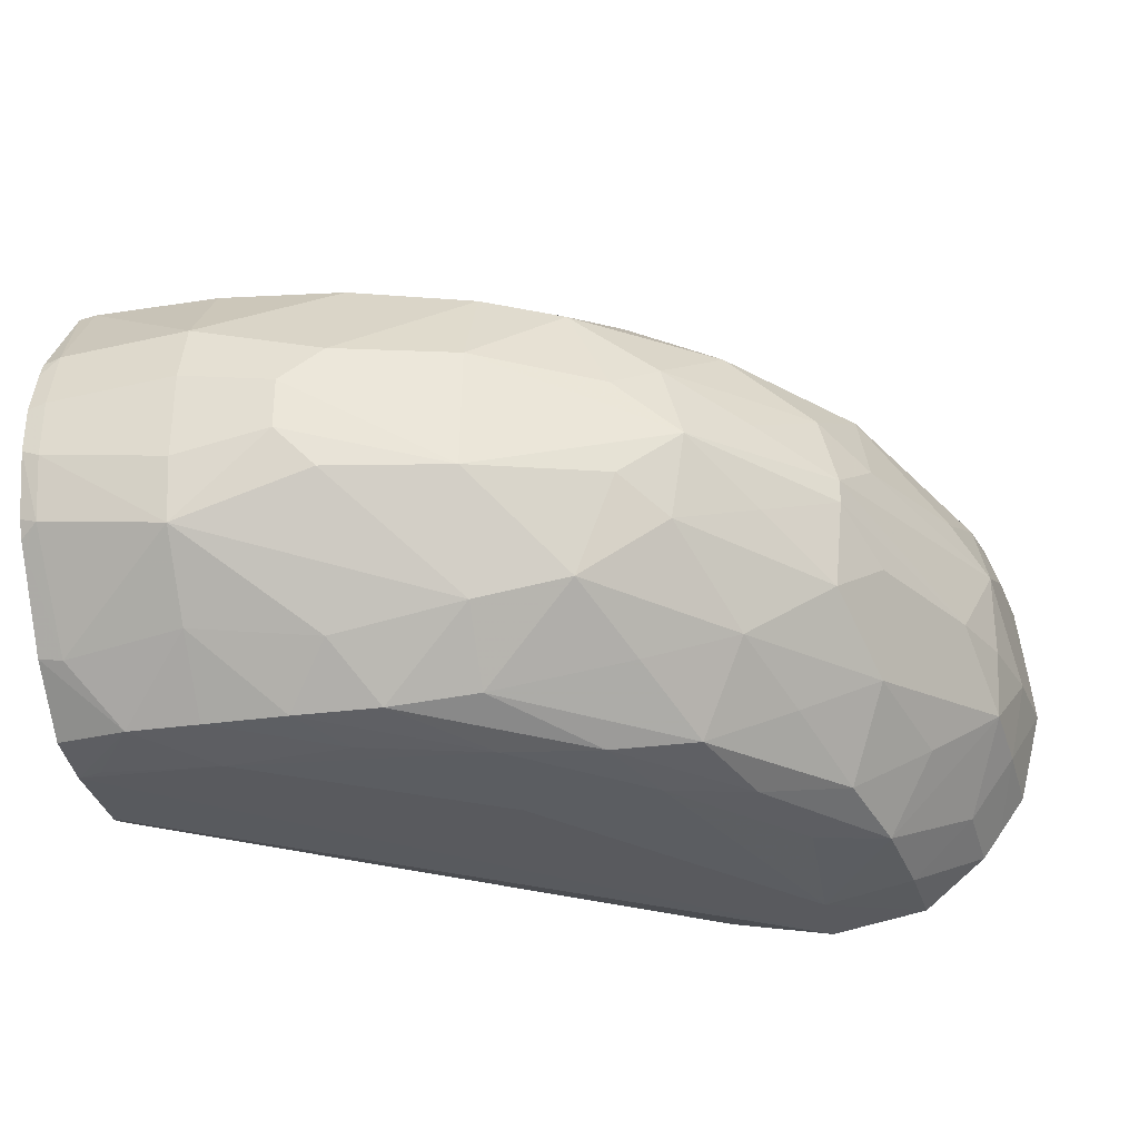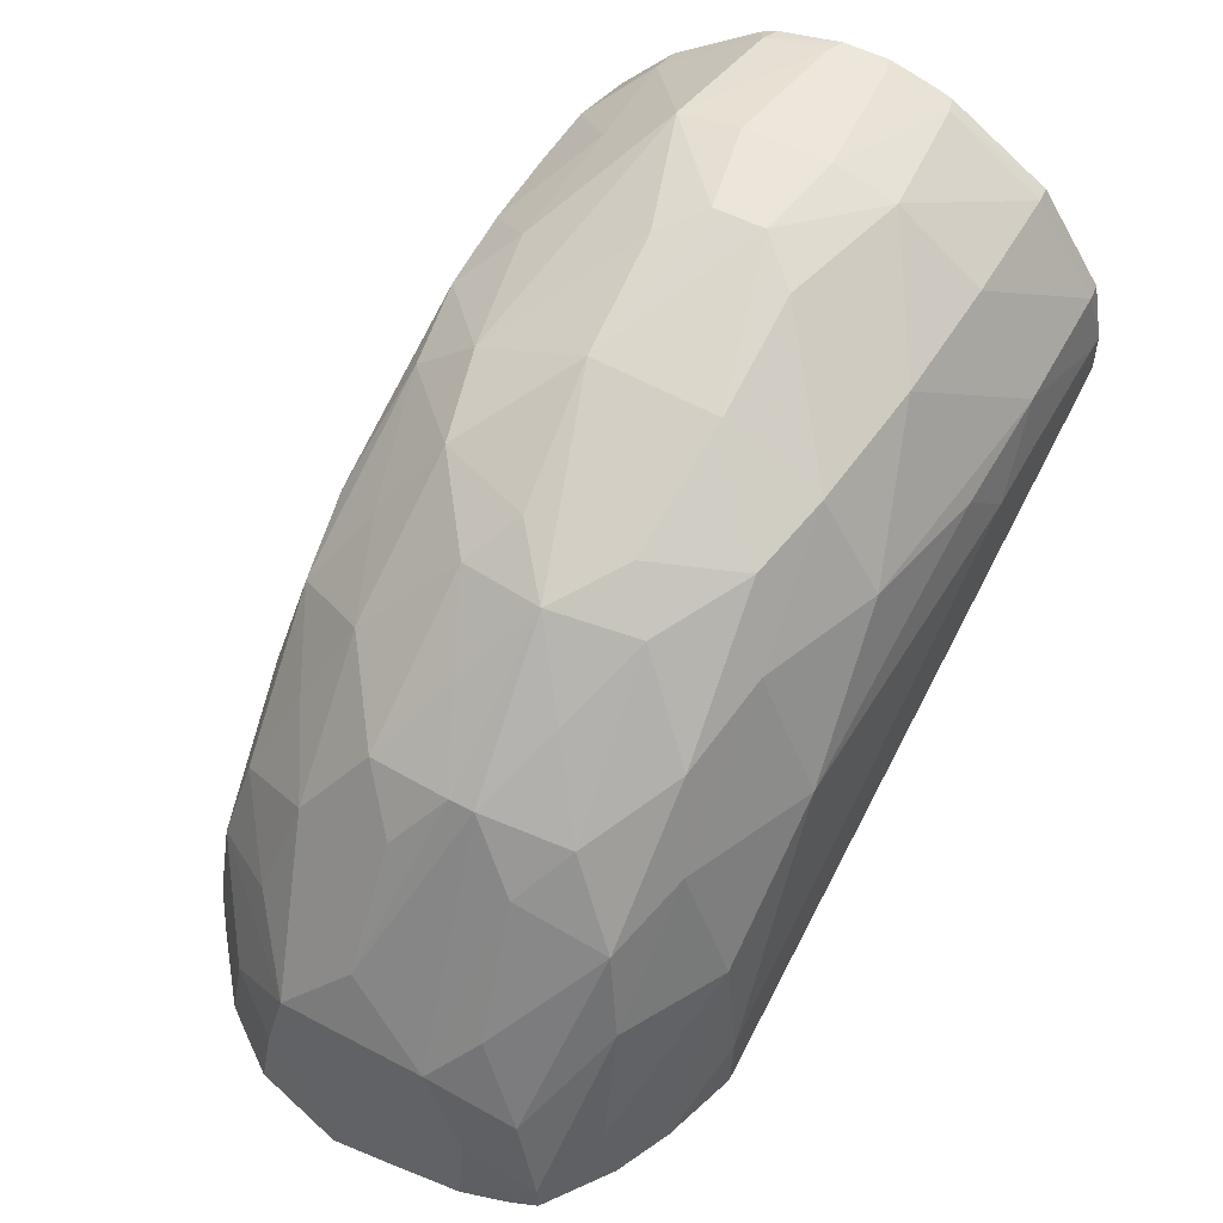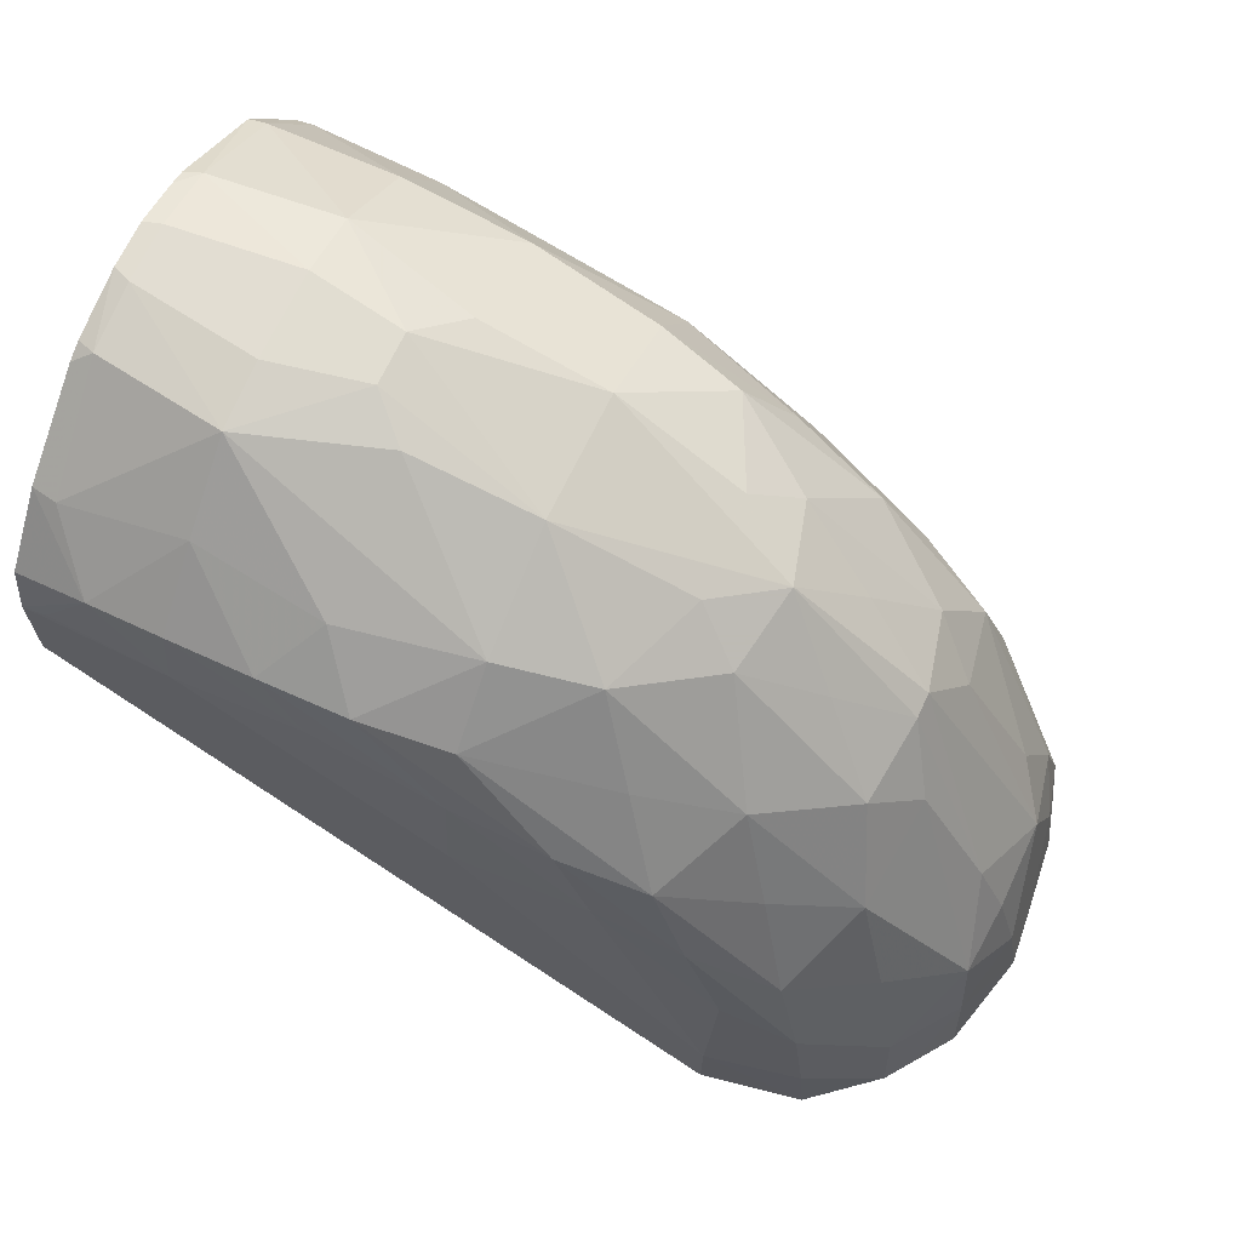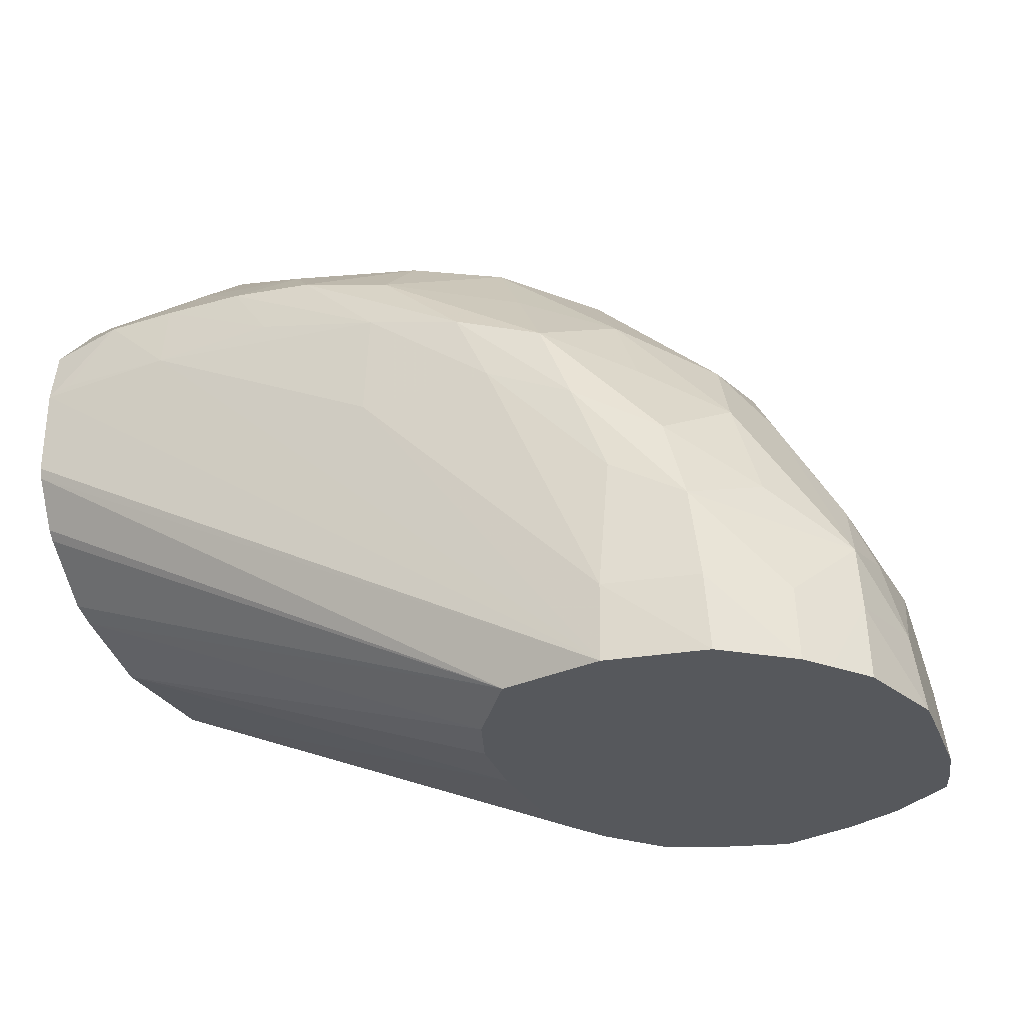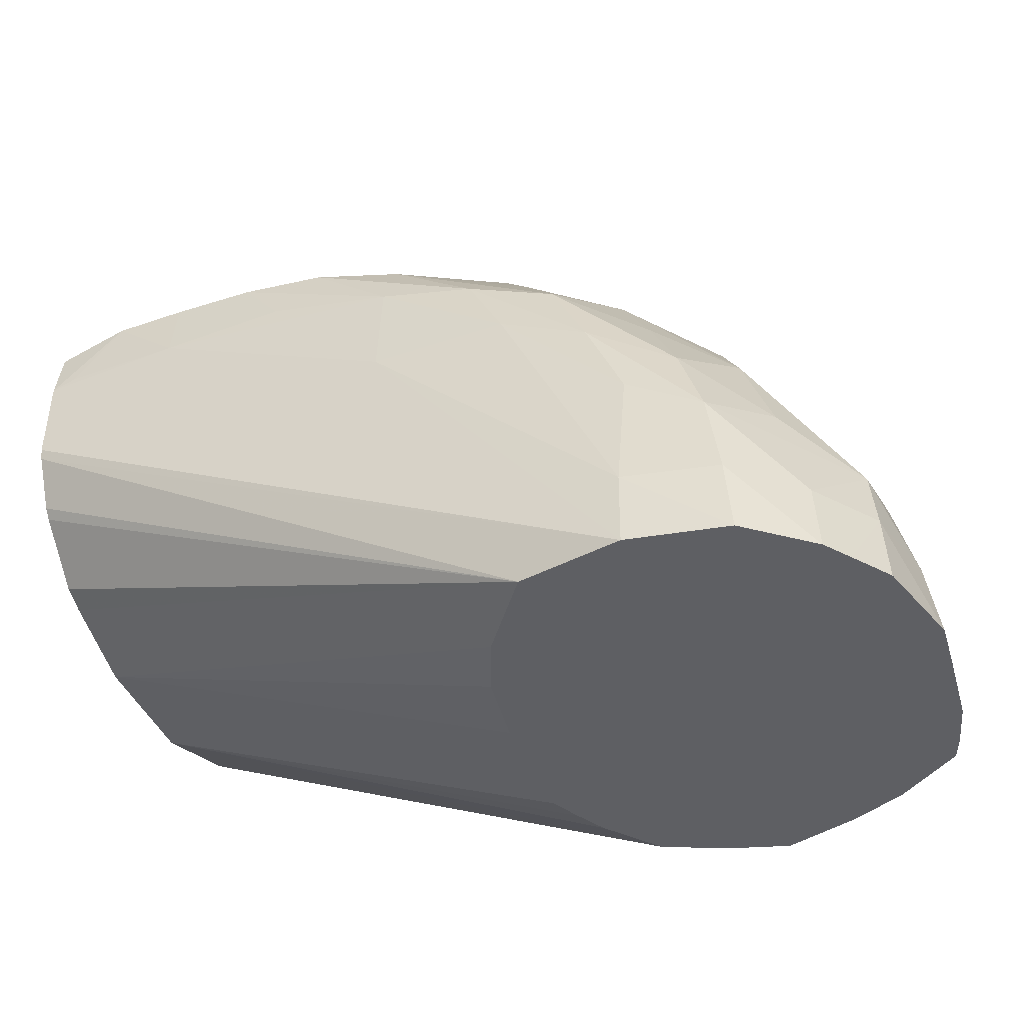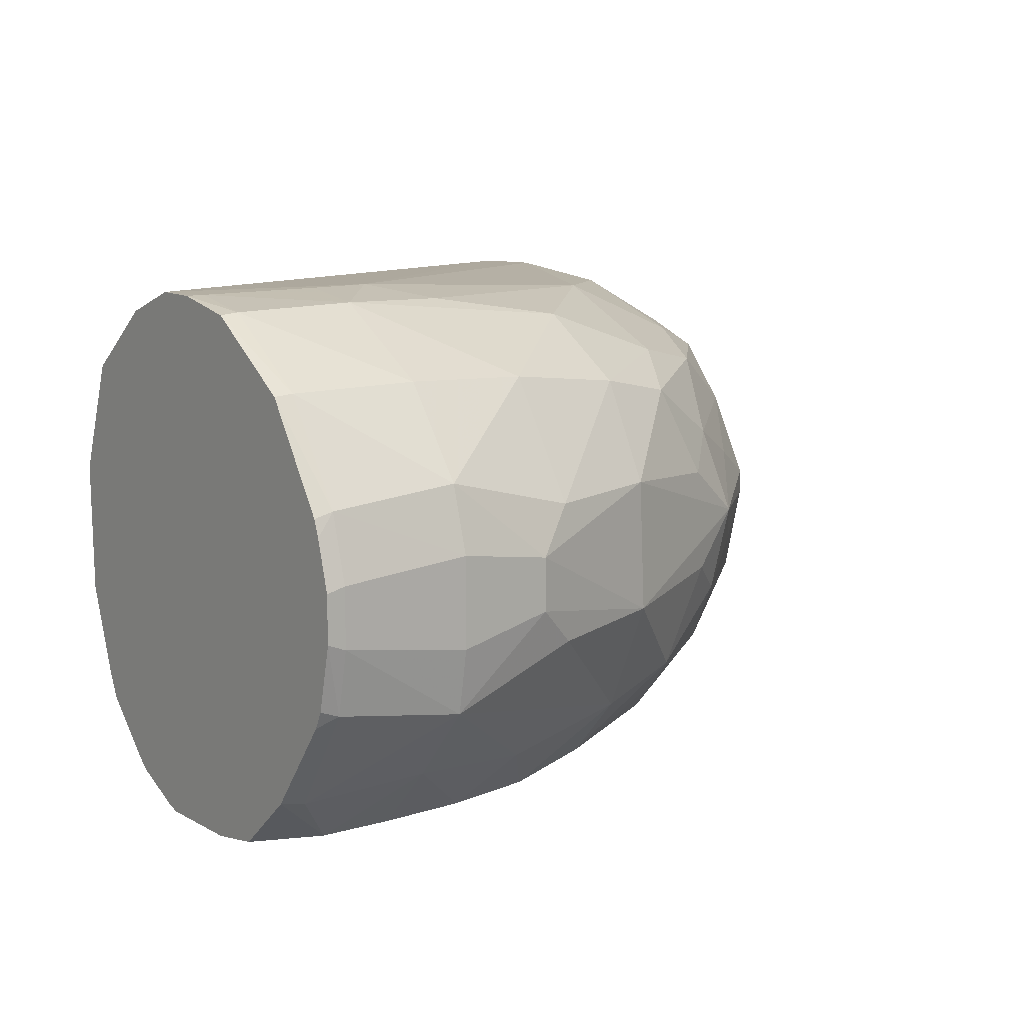
<metadata>
{"format":"obj","ext":"obj","renderer":"f3d","projection":"perspective","resolution":1024,"background":"white","views":[{"elev":-30.8,"azim":-168.2,"up":"+Z"},{"elev":53.8,"azim":-60.9,"up":"+Y"},{"elev":68.4,"azim":-155.2,"up":"+Y"},{"elev":-28.2,"azim":-155.3,"up":"+Y"},{"elev":-41.6,"azim":-158.2,"up":"+Y"},{"elev":11.7,"azim":143.2,"up":"+Z"}]}
</metadata>
<code>
v 0.0001145 0.09429 0.008184
v 0.0001145 0.09429 0.005775
v -0.002468 0.09418 0.007768
v 0.0001145 0.09379 0.00993
v 0.003607 0.09374 0.009647
v 0.003607 0.09421 0.007901
v 0.0001145 0.09399 0.004028
v -0.002468 0.09418 0.006344
v 0.003607 0.09421 0.006321
v -0.006871 0.09288 0.005497
v -0.006871 0.09269 0.008989
v -0.003531 0.09363 0.008955
v -0.003378 0.09183 0.01208
v 0.0001145 0.09205 0.01227
v 0.003607 0.09199 0.01228
v 0.004088 0.09193 0.01223
v 0.004088 0.09367 0.00951
v 0.004088 0.09382 0.009066
v 0.004088 0.09418 0.007769
v 0.003607 0.09386 0.004574
v 0.003403 0.09182 0.001728
v 0.0001145 0.09231 0.002006
v -0.003345 0.09177 0.001688
v -0.006871 0.09153 0.002439
v -0.003531 0.0938 0.005307
v 0.004088 0.09418 0.006514
v -0.009382 0.09099 0.003112
v -0.01047 0.09123 0.005841
v -0.01211 0.09055 0.007232
v -0.01211 0.09055 0.00725
v -0.01033 0.09116 0.008644
v -0.009142 0.09086 0.0111
v -0.006871 0.09133 0.01162
v 0.0001145 0.08911 0.01402
v -0.006871 0.0888 0.01322
v 0.003607 0.08941 0.01402
v 0.004088 0.08939 0.01398
v 0.004088 0.09378 0.004748
v 0.004088 0.09356 0.004282
v 0.002102 0.09059 0.0002339
v 0.004088 0.09179 0.001861
v 0.0001145 0.09062 0.0002162
v -0.002159 0.0906 0.000228
v -0.004486 0.09039 0.0003121
v -0.006871 0.08995 0.0006927
v -0.0106 0.08893 0.00175
v -0.0131 0.08796 0.002715
v -0.01171 0.09029 0.004904
v -0.01377 0.08872 0.005851
v -0.01569 0.08716 0.006797
v -0.01569 0.08716 0.00748
v -0.01364 0.08862 0.008529
v -0.01147 0.09008 0.009578
v -0.01283 0.08775 0.01137
v -0.01033 0.08887 0.01196
v -0.003057 0.08847 0.01388
v -0.001678 0.08708 0.01423
v 0.0001145 0.08736 0.01426
v 0.003607 0.08766 0.01431
v -0.01036 0.08531 0.01354
v 0.004088 0.08764 0.01432
v 0.004088 0.09012 0.0003578
v 0.004088 0.08863 8.488e-05
v 0.003403 0.08884 7.603e-05
v 0.0001145 0.0888 -5.674e-05
v -0.003345 0.08906 -1.1e-05
v -0.006871 0.0882 -8.772e-05
v -0.009487 0.08758 1.702e-05
v -0.01181 0.0868 0.0003873
v -0.01415 0.08566 0.00161
v -0.01628 0.08452 0.002835
v -0.01543 0.08685 0.004471
v -0.01657 0.08554 0.00558
v -0.01849 0.08225 0.005497
v -0.01929 0.08055 0.007867
v -0.01643 0.08534 0.008783
v -0.01516 0.08652 0.009809
v -0.01604 0.0842 0.0112
v -0.01394 0.08534 0.01199
v -0.001678 0.08705 0.01423
v -0.01385 0.07833 0.01354
v 0.0001145 0.08695 0.01426
v 0.004088 0.08649 0.01432
v -0.01385 0.08182 0.01323
v 0.004088 0.08616 5.538e-05
v -0.01385 0.07626 -0.0007501
v -0.006871 0.08531 -0.0003518
v -0.01054 0.0855 -0.0002279
v -0.01288 0.08447 -2.428e-05
v -0.01521 0.08311 0.0005053
v -0.01728 0.08165 0.002088
v -0.01914 0.08018 0.00367
v -0.01927 0.08051 0.005497
v -0.01987 0.07833 0.005497
v -0.01955 0.07822 0.009014
v -0.01889 0.07931 0.0102
v -0.01835 0.08175 0.009014
v -0.01665 0.08182 0.01172
v -0.01385 0.07626 0.01347
v -0.01592 0.07626 0.01284
v 0.004088 0.0848 0.01368
v -0.01757 0.07822 0.01188
v -0.01744 0.07626 0.01216
v 0.004088 0.08586 0.0001291
v -0.01653 0.07626 -0.00025
v -0.01385 0.07833 -0.0007043
v -0.01102 0.07626 -0.0002131
v -0.01397 0.0819 -0.0002618
v -0.01596 0.08079 1.702e-05
v -0.0181 0.07833 0.001503
v -0.01937 0.07833 0.003248
v -0.0202 0.07626 0.005497
v -0.02006 0.07626 0.006976
v -0.01985 0.07626 0.009
v -0.01919 0.07699 0.01087
v -0.0122 0.07626 0.01295
v 0.004088 0.08268 0.01197
v -0.01922 0.07626 0.0109
v 0.004088 0.08447 0.0007797
v -0.01635 0.07833 -0.0001895
v -0.01827 0.07626 0.001193
v -0.00943 0.07626 0.001916
v 0.004088 0.0842 0.0009877
v 0.004088 0.08275 0.0025
v 0.004088 0.08246 0.003152
v -0.01953 0.07626 0.002939
v -0.01879 0.07626 0.001905
v -0.01948 0.07626 0.01023
v -0.01047 0.07626 0.01218
v 0.004088 0.08161 0.008989
v -0.008804 0.07626 0.003444
v 0.004088 0.08167 0.005497
v -0.009268 0.07626 0.01067
v 0.004088 0.08166 0.006173
v -0.008819 0.07626 0.00984
v -0.008398 0.07626 0.008998
v -0.00851 0.07626 0.005497
f 1 2 8
f 1 8 3
f 1 3 4
f 1 4 5
f 1 5 6
f 1 6 9
f 1 9 2
f 2 7 8
f 2 9 7
f 3 8 10
f 3 10 11
f 3 11 12
f 3 12 4
f 4 12 13
f 4 13 14
f 4 14 15
f 4 15 5
f 5 15 16
f 5 16 17
f 5 17 18
f 5 18 19
f 5 19 6
f 6 19 26
f 6 26 9
f 7 9 20
f 7 20 21
f 7 21 22
f 7 22 23
f 7 23 24
f 7 24 25
f 7 25 8
f 8 25 10
f 9 26 20
f 10 25 24
f 10 24 27
f 10 27 28
f 10 28 29
f 10 29 30
f 10 30 11
f 11 30 31
f 11 31 32
f 11 32 33
f 11 33 12
f 12 33 13
f 13 34 14
f 13 33 35
f 13 35 34
f 14 34 36
f 14 36 15
f 15 36 37
f 15 37 16
f 16 37 61
f 16 61 83
f 16 83 101
f 16 101 117
f 16 117 130
f 16 130 134
f 16 134 132
f 16 132 125
f 16 125 124
f 16 124 123
f 16 123 119
f 16 119 104
f 16 104 85
f 16 85 63
f 16 63 62
f 16 62 41
f 16 41 39
f 16 39 38
f 16 38 26
f 16 26 19
f 16 19 18
f 16 18 17
f 20 26 38
f 20 38 39
f 20 39 21
f 21 40 22
f 21 39 41
f 21 41 40
f 22 40 42
f 22 42 43
f 22 43 23
f 23 43 44
f 23 44 24
f 24 44 45
f 24 45 27
f 27 45 46
f 27 46 47
f 27 47 48
f 27 48 28
f 28 48 29
f 29 48 49
f 29 49 50
f 29 50 51
f 29 51 30
f 30 51 52
f 30 52 53
f 30 53 31
f 31 53 32
f 32 53 54
f 32 54 55
f 32 55 33
f 33 55 35
f 34 35 56
f 34 56 57
f 34 57 58
f 34 58 59
f 34 59 36
f 35 55 60
f 35 60 56
f 36 59 61
f 36 61 37
f 40 41 62
f 40 62 63
f 40 63 64
f 40 64 65
f 40 65 42
f 42 65 66
f 42 66 43
f 43 66 67
f 43 67 44
f 44 67 68
f 44 68 45
f 45 68 69
f 45 69 46
f 46 69 47
f 47 70 71
f 47 71 72
f 47 72 48
f 47 69 70
f 48 72 49
f 49 72 50
f 50 72 73
f 50 73 74
f 50 74 51
f 51 74 75
f 51 75 76
f 51 76 77
f 51 77 52
f 52 77 53
f 53 77 54
f 54 77 78
f 54 78 79
f 54 79 55
f 55 79 60
f 56 60 57
f 57 80 82
f 57 82 58
f 57 60 81
f 57 81 80
f 58 82 83
f 58 83 59
f 59 83 61
f 60 79 84
f 60 84 81
f 63 85 86
f 63 86 65
f 63 65 64
f 65 86 87
f 65 87 67
f 65 67 66
f 67 87 88
f 67 88 68
f 68 88 89
f 68 89 69
f 69 89 90
f 69 90 70
f 70 90 71
f 71 73 72
f 71 90 91
f 71 91 92
f 71 92 73
f 73 92 74
f 74 92 93
f 74 93 75
f 75 93 94
f 75 94 95
f 75 95 96
f 75 96 97
f 75 97 76
f 76 78 77
f 76 97 78
f 78 97 96
f 78 96 98
f 78 98 79
f 79 98 84
f 80 83 82
f 80 81 99
f 80 99 83
f 81 84 100
f 81 100 99
f 83 99 101
f 84 98 102
f 84 102 103
f 84 103 100
f 85 104 86
f 86 105 106
f 86 106 87
f 86 104 107
f 86 107 122
f 86 122 131
f 86 131 137
f 86 137 136
f 86 136 135
f 86 135 133
f 86 133 129
f 86 129 116
f 86 116 99
f 86 99 100
f 86 100 103
f 86 103 118
f 86 118 128
f 86 128 114
f 86 114 113
f 86 113 112
f 86 112 126
f 86 126 127
f 86 127 121
f 86 121 105
f 87 106 88
f 88 106 108
f 88 108 89
f 89 108 109
f 89 109 90
f 90 109 91
f 91 109 92
f 92 109 110
f 92 110 111
f 92 111 94
f 92 94 93
f 94 112 95
f 94 111 112
f 95 112 113
f 95 113 114
f 95 114 115
f 95 115 96
f 96 115 98
f 98 115 102
f 99 116 101
f 101 116 117
f 102 115 103
f 103 115 118
f 104 119 107
f 105 120 106
f 105 121 120
f 106 120 109
f 106 109 108
f 107 119 123
f 107 123 124
f 107 124 125
f 107 125 122
f 109 120 110
f 110 121 111
f 110 120 121
f 111 126 112
f 111 121 127
f 111 127 126
f 114 128 115
f 115 128 118
f 116 129 117
f 117 129 130
f 122 125 132
f 122 132 131
f 129 133 130
f 130 133 135
f 130 135 136
f 130 136 137
f 130 137 134
f 131 132 137
f 132 134 137

</code>
